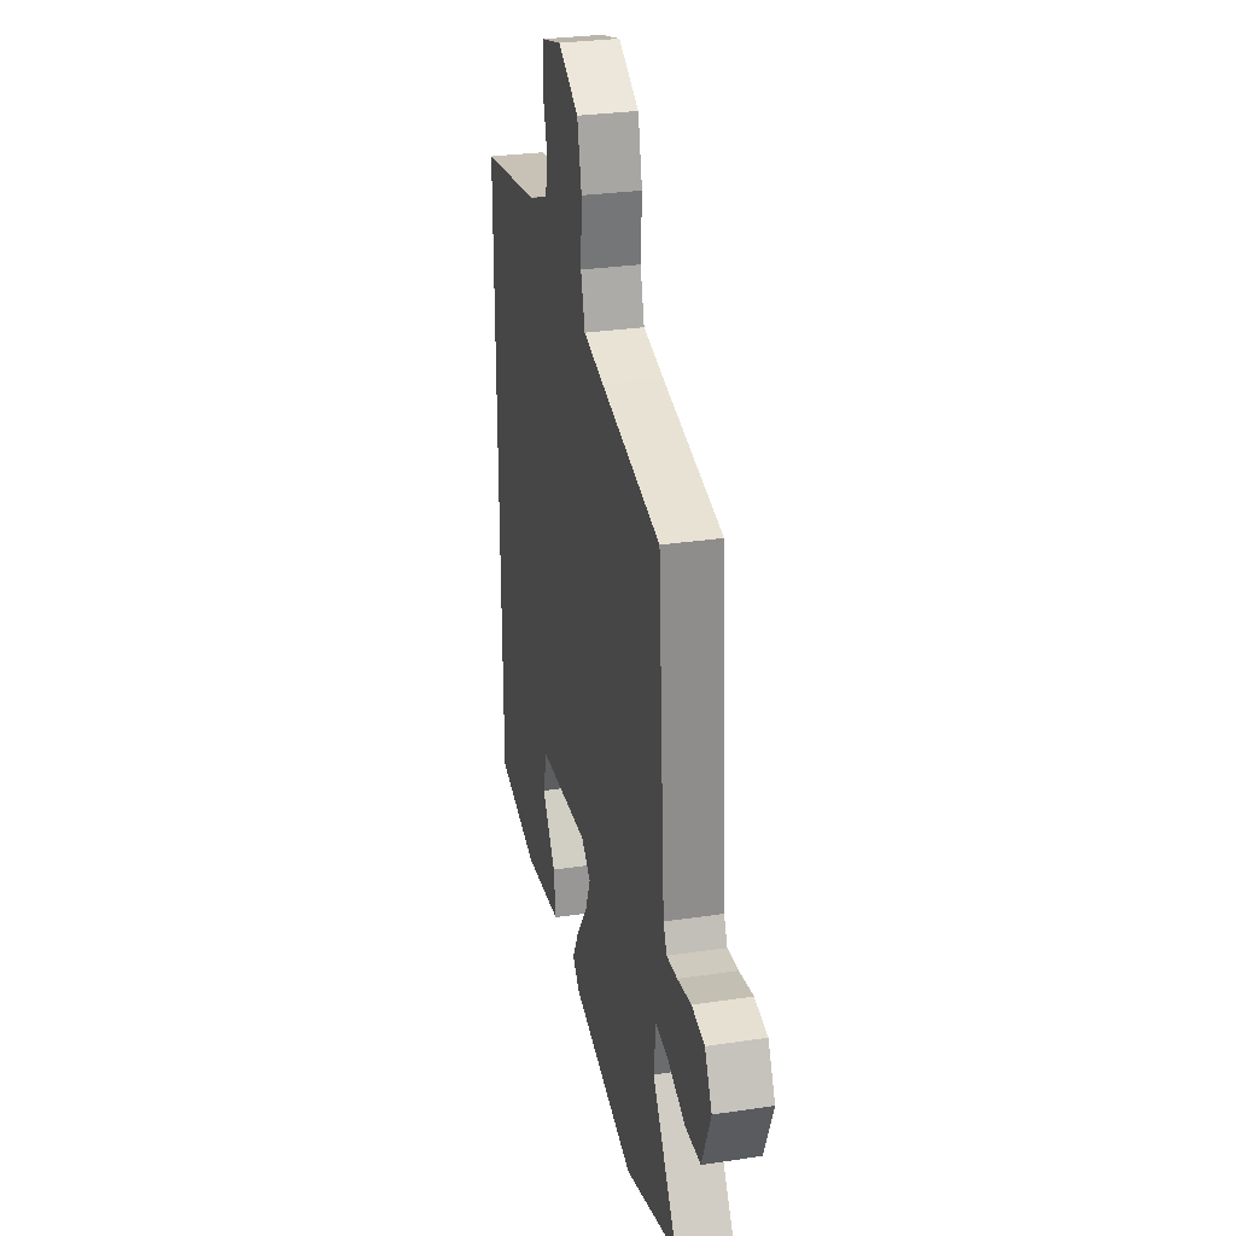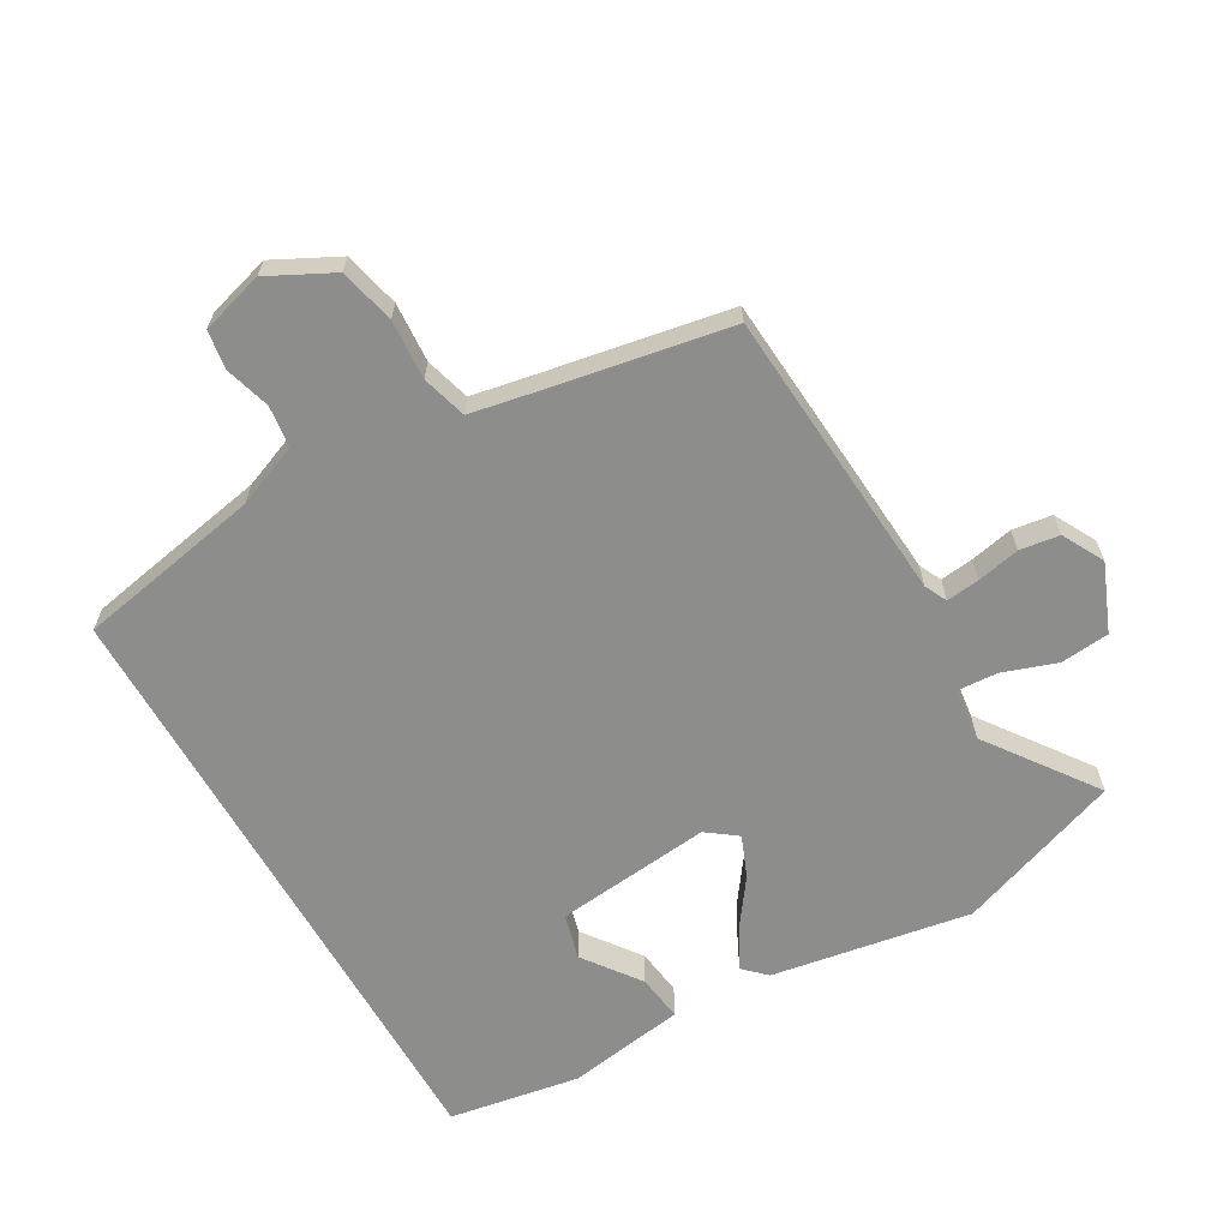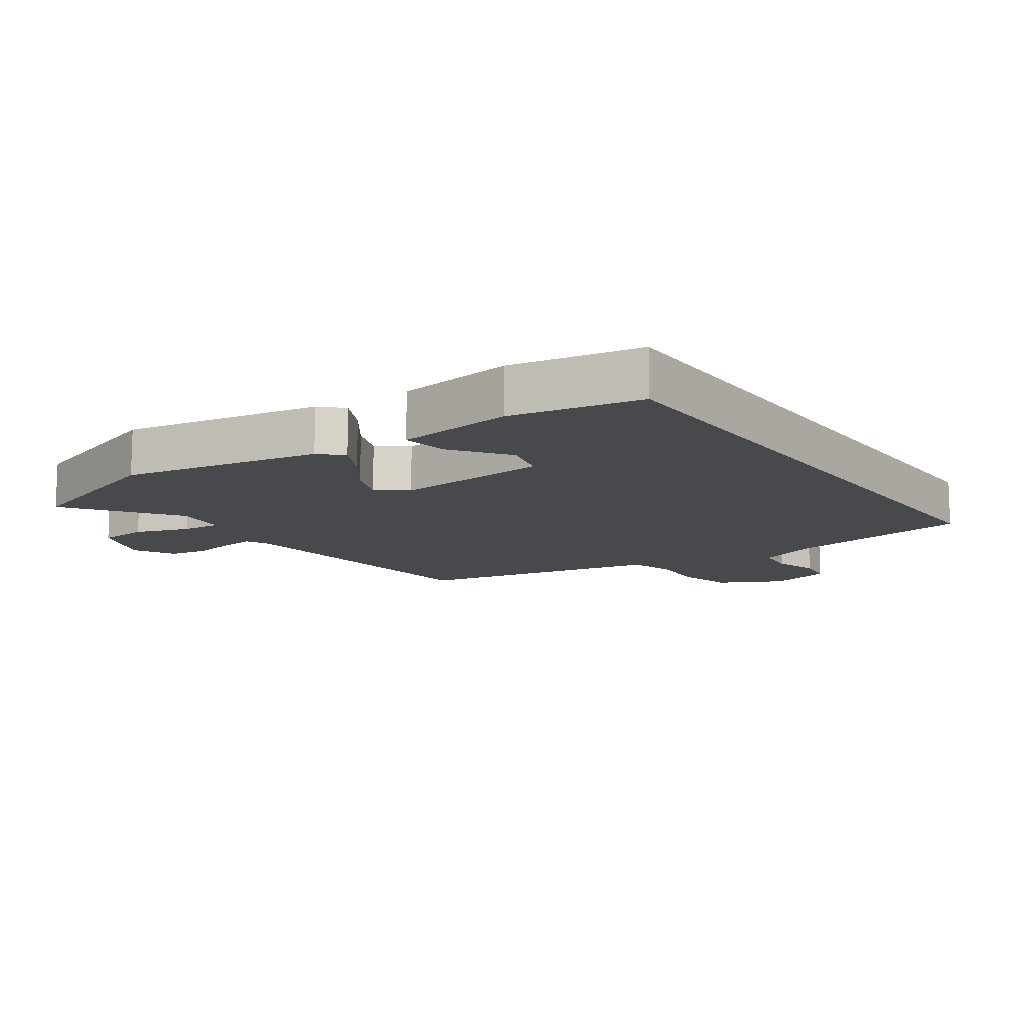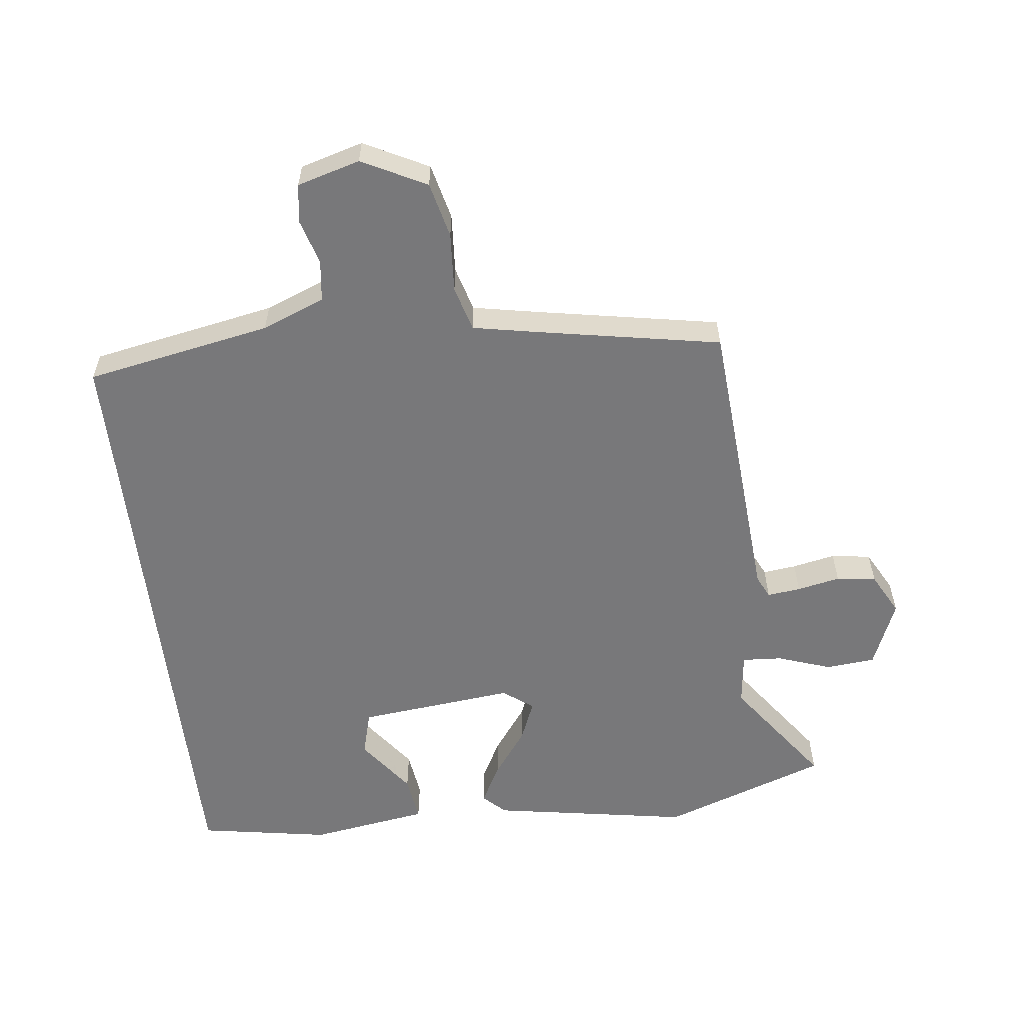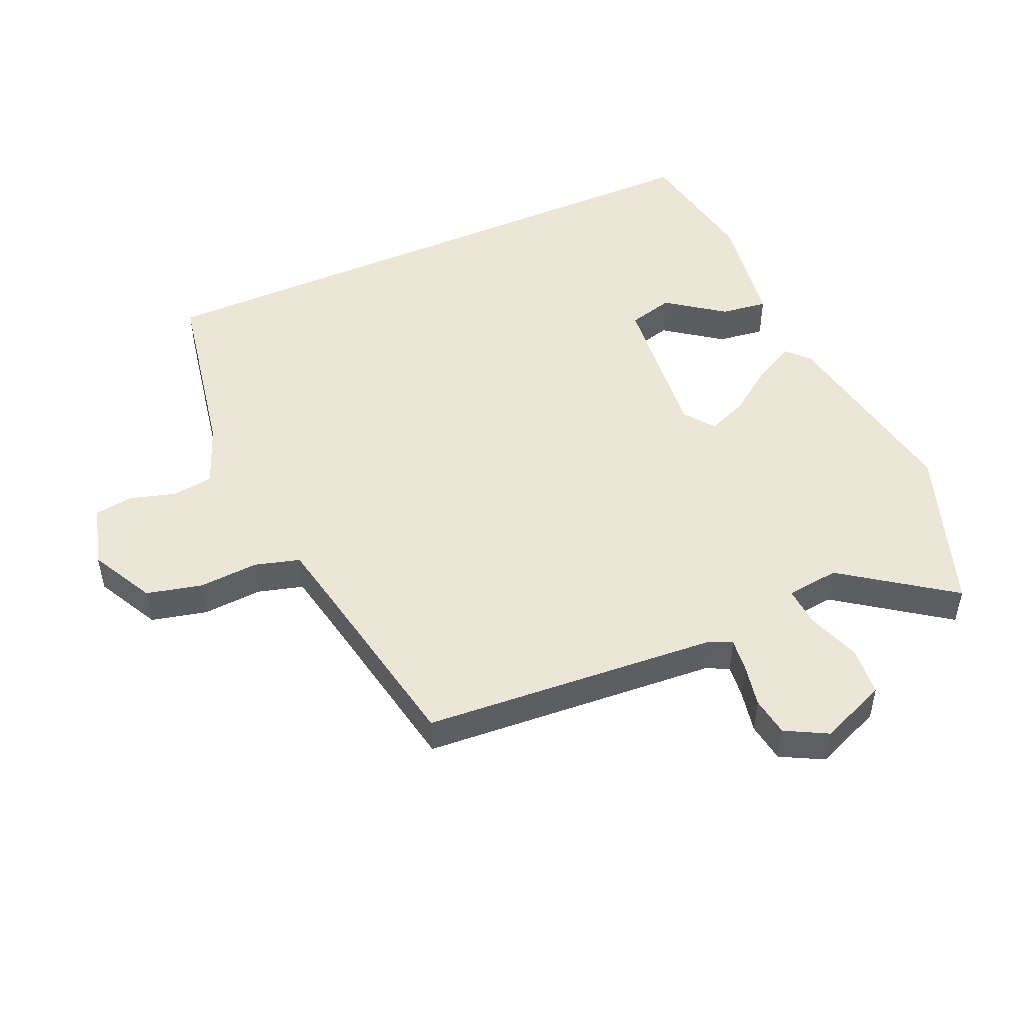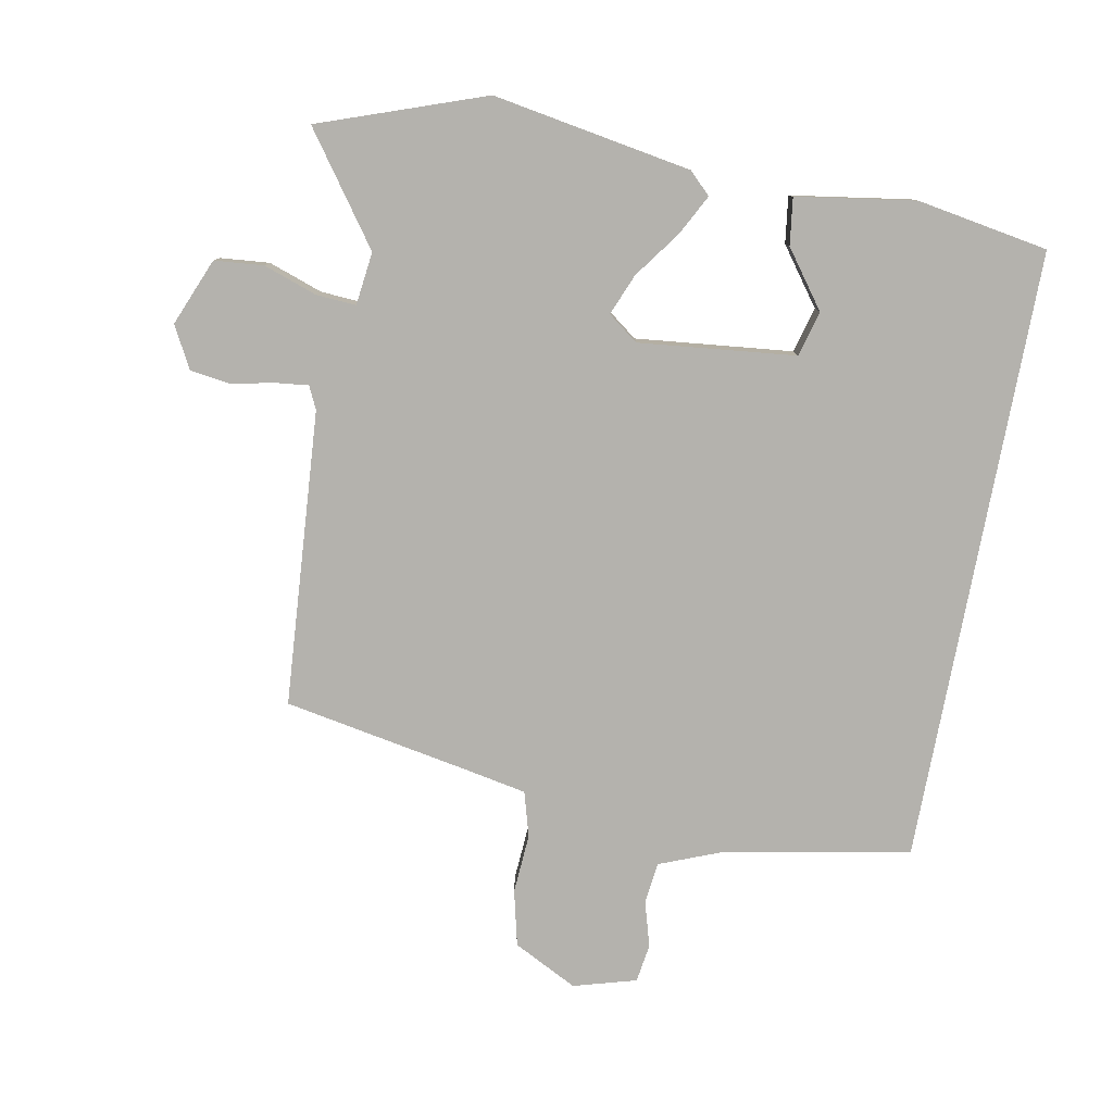
<metadata>
{"format":"obj","ext":"obj","renderer":"f3d","projection":"perspective","resolution":1024,"background":"white","views":[{"elev":29.9,"azim":77.8,"up":"+Z"},{"elev":-64.4,"azim":29.8,"up":"+Y"},{"elev":-12.1,"azim":-145.2,"up":"+Y"},{"elev":-57.6,"azim":6.7,"up":"+Y"},{"elev":49.1,"azim":66.0,"up":"+Y"},{"elev":-79.5,"azim":169.3,"up":"+Y"}]}
</metadata>
<code>
v -0.5 0.07 -0.481
v -0.5 0.07 0.479
v -0.21 0.07 0.534
v -0.112 0.07 0.573
v -0.104 0.07 0.638
v -0.125 0.07 0.709
v -0.116 0.07 0.769
v -0.018 0.07 0.797
v 0.082 0.07 0.746
v 0.103 0.07 0.659
v 0.097 0.07 0.566
v 0.117 0.07 0.496
v 0.216 0.07 0.477
v 0.505 0.07 0.424
v 0.539 0.07 -0.038
v 0.556 0.07 -0.073
v 0.608 0.07 -0.067
v 0.675 0.07 -0.053
v 0.737 0.07 -0.062
v 0.772 0.07 -0.127
v 0.729 0.07 -0.232
v 0.652 0.07 -0.239
v 0.568 0.07 -0.21
v 0.506 0.07 -0.206
v 0.496 0.07 -0.289
v 0.618 0.07 -0.458
v 0.36 0.07 -0.55
v 0.049 0.07 -0.497
v 0.015 0.07 -0.464
v 0.048 0.07 -0.401
v 0.101 0.07 -0.328
v 0.127 0.07 -0.264
v 0.08 0.07 -0.229
v -0.165 0.07 -0.255
v -0.184 0.07 -0.326
v -0.119 0.07 -0.414
v -0.109 0.07 -0.487
v -0.295 0.07 -0.516
v -0.5 0 -0.481
v -0.5 0 0.479
v -0.21 0 0.534
v -0.112 0 0.573
v -0.104 0 0.638
v -0.125 0 0.709
v -0.116 0 0.769
v -0.018 0 0.797
v 0.082 0 0.746
v 0.103 0 0.659
v 0.097 0 0.566
v 0.117 0 0.496
v 0.216 0 0.477
v 0.505 0 0.424
v 0.539 0 -0.038
v 0.556 0 -0.073
v 0.608 0 -0.067
v 0.675 0 -0.053
v 0.737 0 -0.062
v 0.772 0 -0.127
v 0.729 0 -0.232
v 0.652 0 -0.239
v 0.568 0 -0.21
v 0.506 0 -0.206
v 0.496 0 -0.289
v 0.618 0 -0.458
v 0.36 0 -0.55
v 0.049 0 -0.497
v 0.015 0 -0.464
v 0.048 0 -0.401
v 0.101 0 -0.328
v 0.127 0 -0.264
v 0.08 0 -0.229
v -0.165 0 -0.255
v -0.184 0 -0.326
v -0.119 0 -0.414
v -0.109 0 -0.487
v -0.295 0 -0.516
f 37 38 1
f 36 37 1
f 35 36 1
f 1 2 3
f 35 1 3
f 34 35 3
f 33 34 3 4
f 32 33 4 5
f 29 30 31
f 28 29 31
f 27 28 31
f 26 27 31
f 25 26 31
f 24 25 31 32
f 21 22 23
f 20 21 23
f 19 20 23
f 18 19 23
f 17 18 23
f 16 17 23 24
f 24 32 5
f 16 24 5
f 15 16 5
f 9 10 11
f 8 9 11
f 7 8 11
f 6 7 11
f 5 6 11
f 5 11 12
f 15 5 12
f 13 14 15
f 12 13 15
f 39 76 75
f 39 75 74
f 39 74 73
f 41 40 39
f 41 39 73
f 41 73 72
f 42 41 72 71
f 43 42 71 70
f 69 68 67
f 69 67 66
f 69 66 65
f 69 65 64
f 69 64 63
f 70 69 63 62
f 61 60 59
f 61 59 58
f 61 58 57
f 61 57 56
f 61 56 55
f 62 61 55 54
f 43 70 62
f 43 62 54
f 43 54 53
f 49 48 47
f 49 47 46
f 49 46 45
f 49 45 44
f 49 44 43
f 50 49 43
f 50 43 53
f 53 52 51
f 53 51 50
f 1 39 40 2
f 2 40 41 3
f 3 41 42 4
f 4 42 43 5
f 5 43 44 6
f 6 44 45 7
f 7 45 46 8
f 8 46 47 9
f 9 47 48 10
f 10 48 49 11
f 11 49 50 12
f 12 50 51 13
f 13 51 52 14
f 14 52 53 15
f 15 53 54 16
f 16 54 55 17
f 17 55 56 18
f 18 56 57 19
f 19 57 58 20
f 20 58 59 21
f 21 59 60 22
f 22 60 61 23
f 23 61 62 24
f 24 62 63 25
f 25 63 64 26
f 26 64 65 27
f 27 65 66 28
f 28 66 67 29
f 29 67 68 30
f 30 68 69 31
f 31 69 70 32
f 32 70 71 33
f 33 71 72 34
f 34 72 73 35
f 35 73 74 36
f 36 74 75 37
f 37 75 76 38
f 38 76 39 1

</code>
